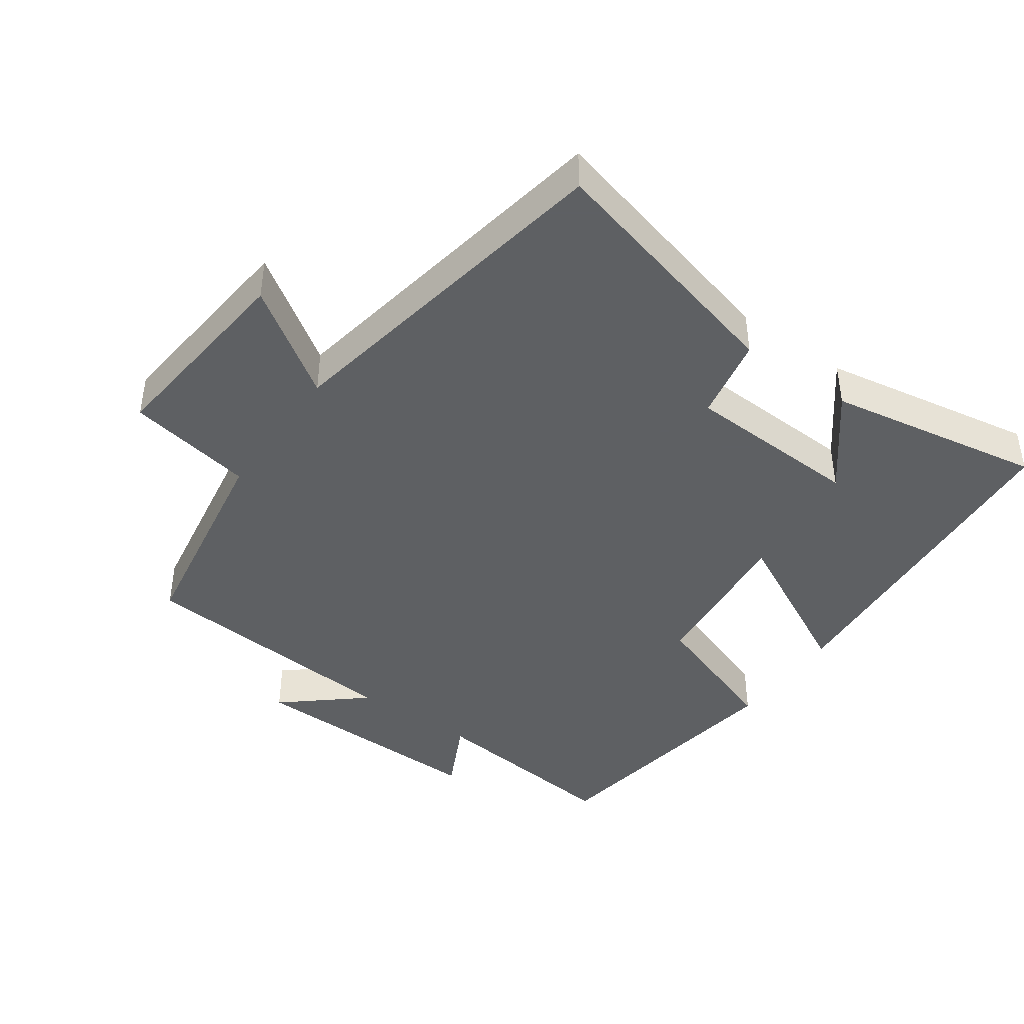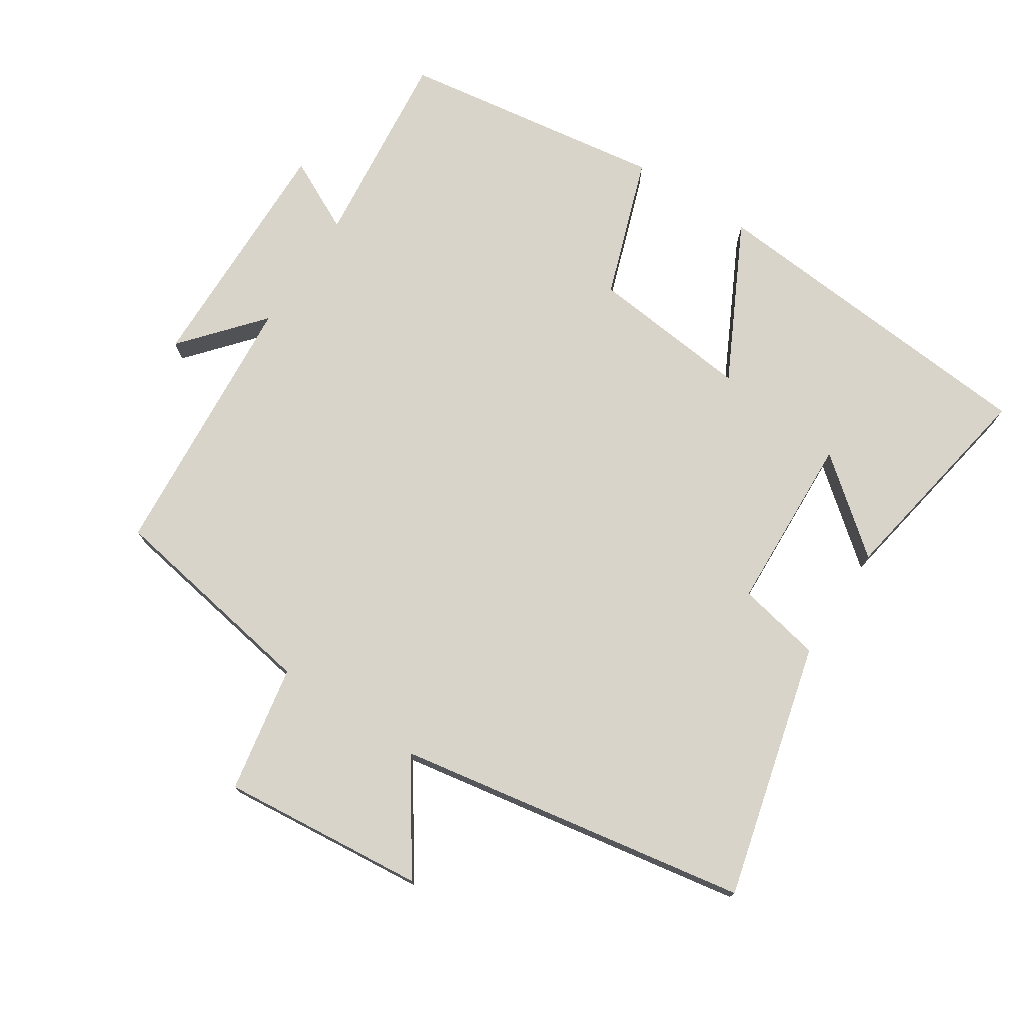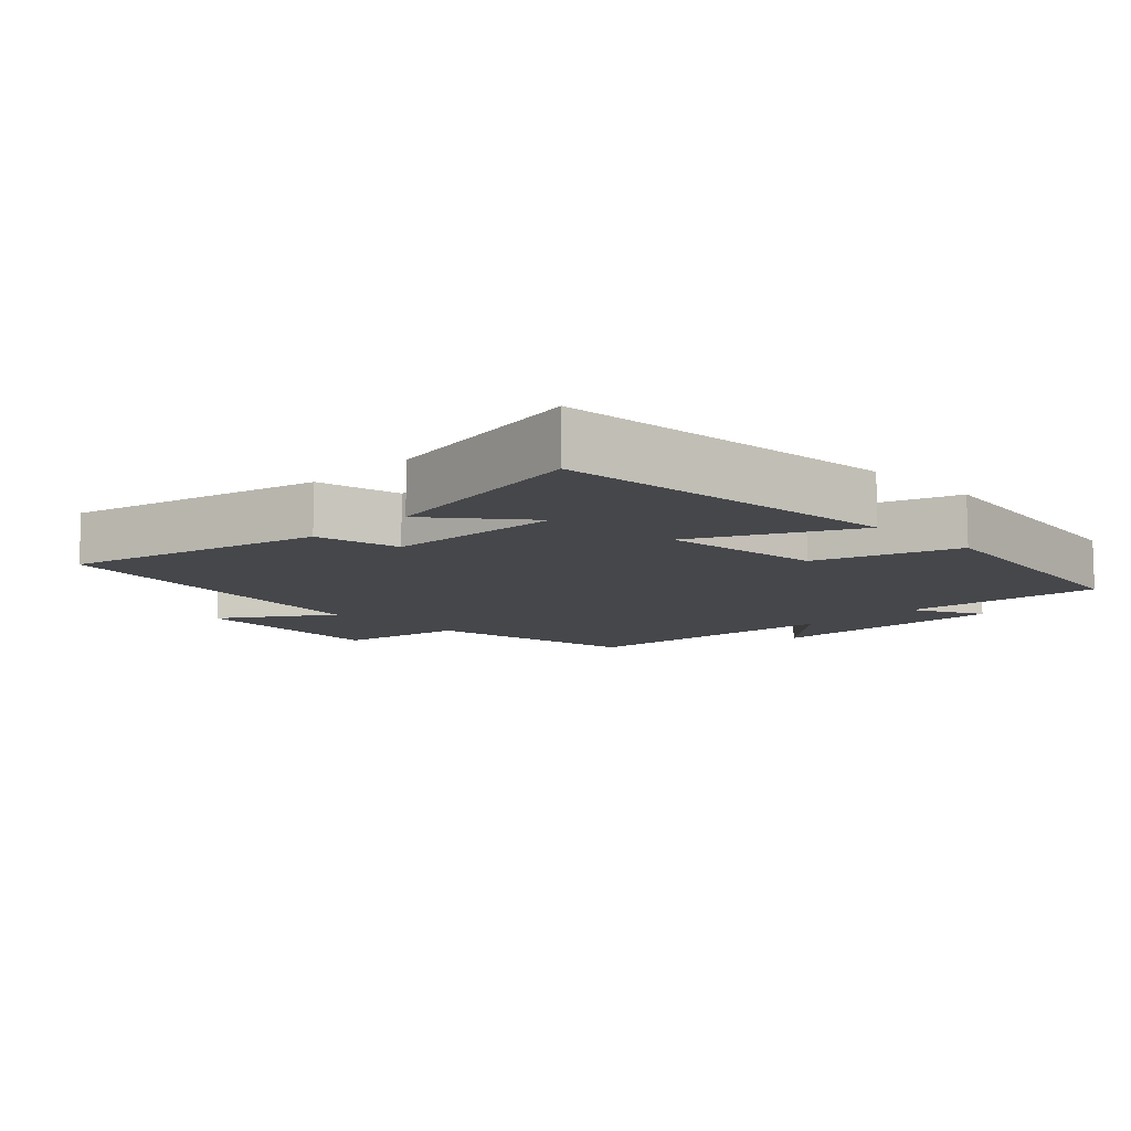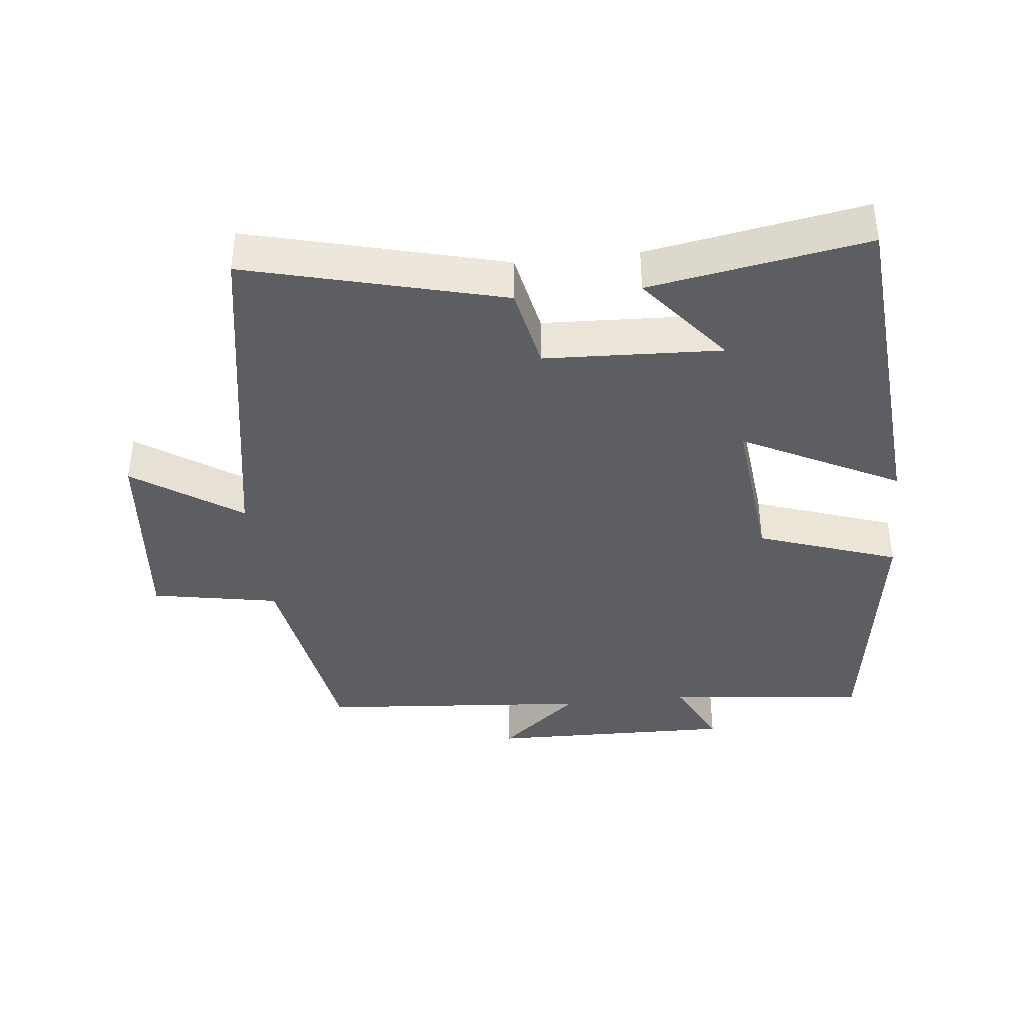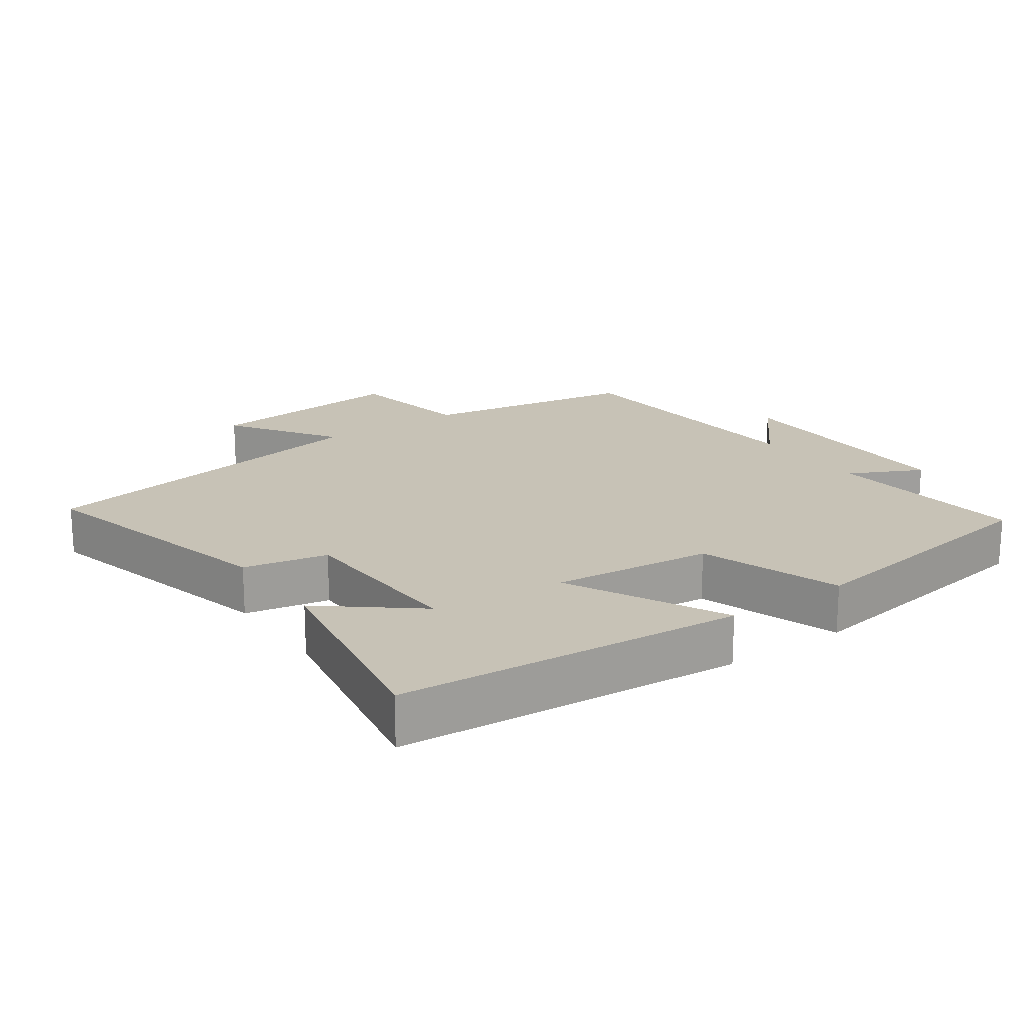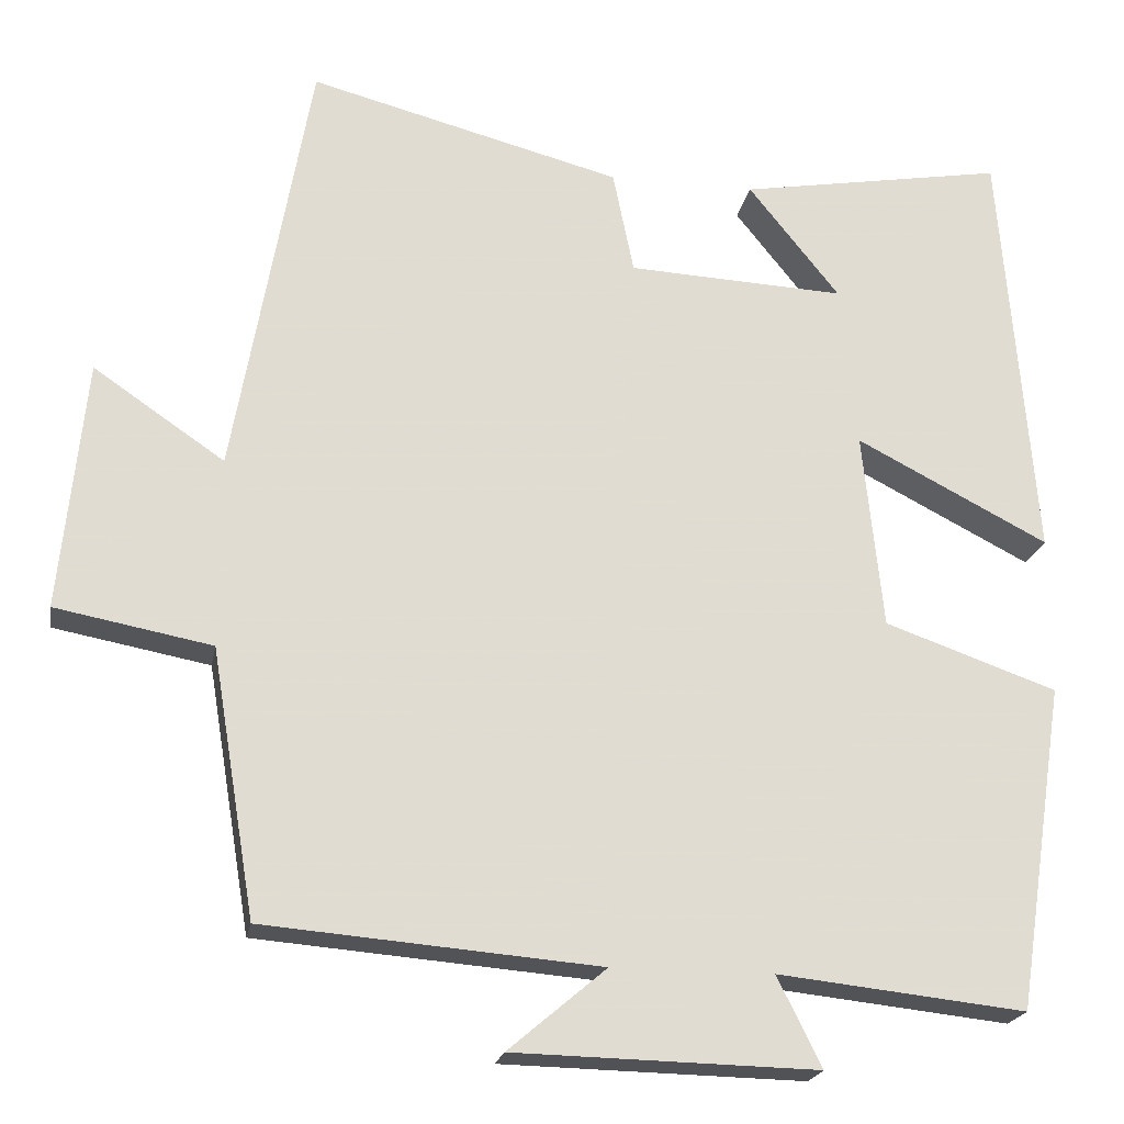
<metadata>
{"format":"obj","ext":"obj","renderer":"f3d","projection":"perspective","resolution":1024,"background":"white","views":[{"elev":-42.7,"azim":-35.2,"up":"+Y"},{"elev":75.0,"azim":-56.7,"up":"+Y"},{"elev":-10.2,"azim":45.0,"up":"+Y"},{"elev":-39.1,"azim":6.3,"up":"+Y"},{"elev":19.3,"azim":55.1,"up":"+Y"},{"elev":-20.9,"azim":-10.3,"up":"+Z"}]}
</metadata>
<code>
v -0.409 0.07 0.597
v -0.035 0.07 0.5
v -0.01 0.07 0.376
v 0.25 0.07 0.364
v 0.141 0.07 0.5
v 0.46 0.07 0.555
v 0.5 0.07 0.048
v 0.27 0.07 0.166
v 0.294 0.07 -0.07
v 0.5 0.07 -0.142
v 0.441 0.07 -0.532
v 0.145 0.07 -0.5
v 0.198 0.07 -0.607
v -0.164 0.07 -0.599
v -0.047 0.07 -0.5
v -0.447 0.07 -0.467
v -0.5 0.07 -0.148
v -0.687 0.07 -0.113
v -0.657 0.07 0.187
v -0.5 0.07 0.08
v -0.409 0 0.597
v -0.035 0 0.5
v -0.01 0 0.376
v 0.25 0 0.364
v 0.141 0 0.5
v 0.46 0 0.555
v 0.5 0 0.048
v 0.27 0 0.166
v 0.294 0 -0.07
v 0.5 0 -0.142
v 0.441 0 -0.532
v 0.145 0 -0.5
v 0.198 0 -0.607
v -0.164 0 -0.599
v -0.047 0 -0.5
v -0.447 0 -0.467
v -0.5 0 -0.148
v -0.687 0 -0.113
v -0.657 0 0.187
v -0.5 0 0.08
f 17 18 19 20
f 15 16 17 20
f 15 20 1 2
f 12 13 14 15
f 12 15 2 3
f 9 10 11 12
f 8 9 12 3
f 7 8 3 4
f 6 7 4
f 4 5 6
f 40 39 38 37
f 40 37 36 35
f 22 21 40 35
f 35 34 33 32
f 23 22 35 32
f 32 31 30 29
f 23 32 29 28
f 24 23 28 27
f 24 27 26
f 26 25 24
f 1 21 22 2
f 2 22 23 3
f 3 23 24 4
f 4 24 25 5
f 5 25 26 6
f 6 26 27 7
f 7 27 28 8
f 8 28 29 9
f 9 29 30 10
f 10 30 31 11
f 11 31 32 12
f 12 32 33 13
f 13 33 34 14
f 14 34 35 15
f 15 35 36 16
f 16 36 37 17
f 17 37 38 18
f 18 38 39 19
f 19 39 40 20
f 20 40 21 1

</code>
